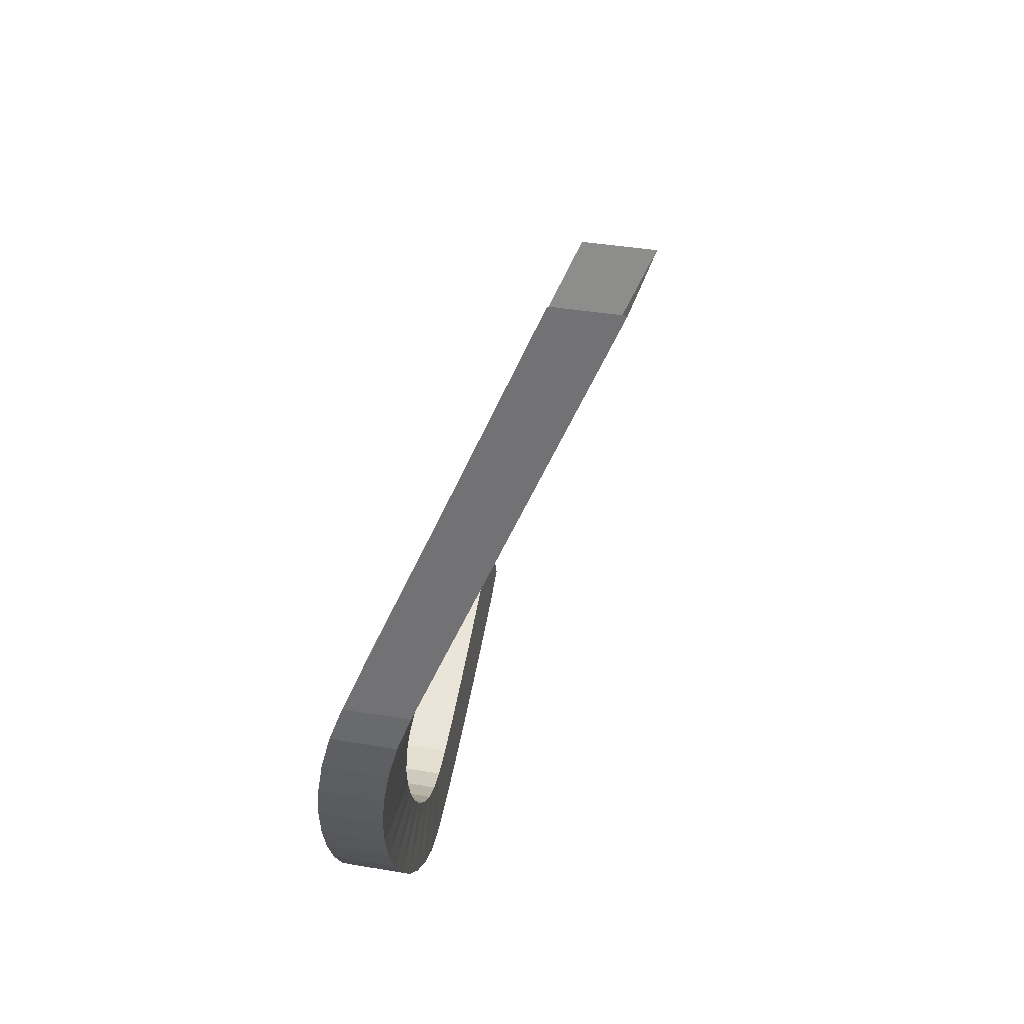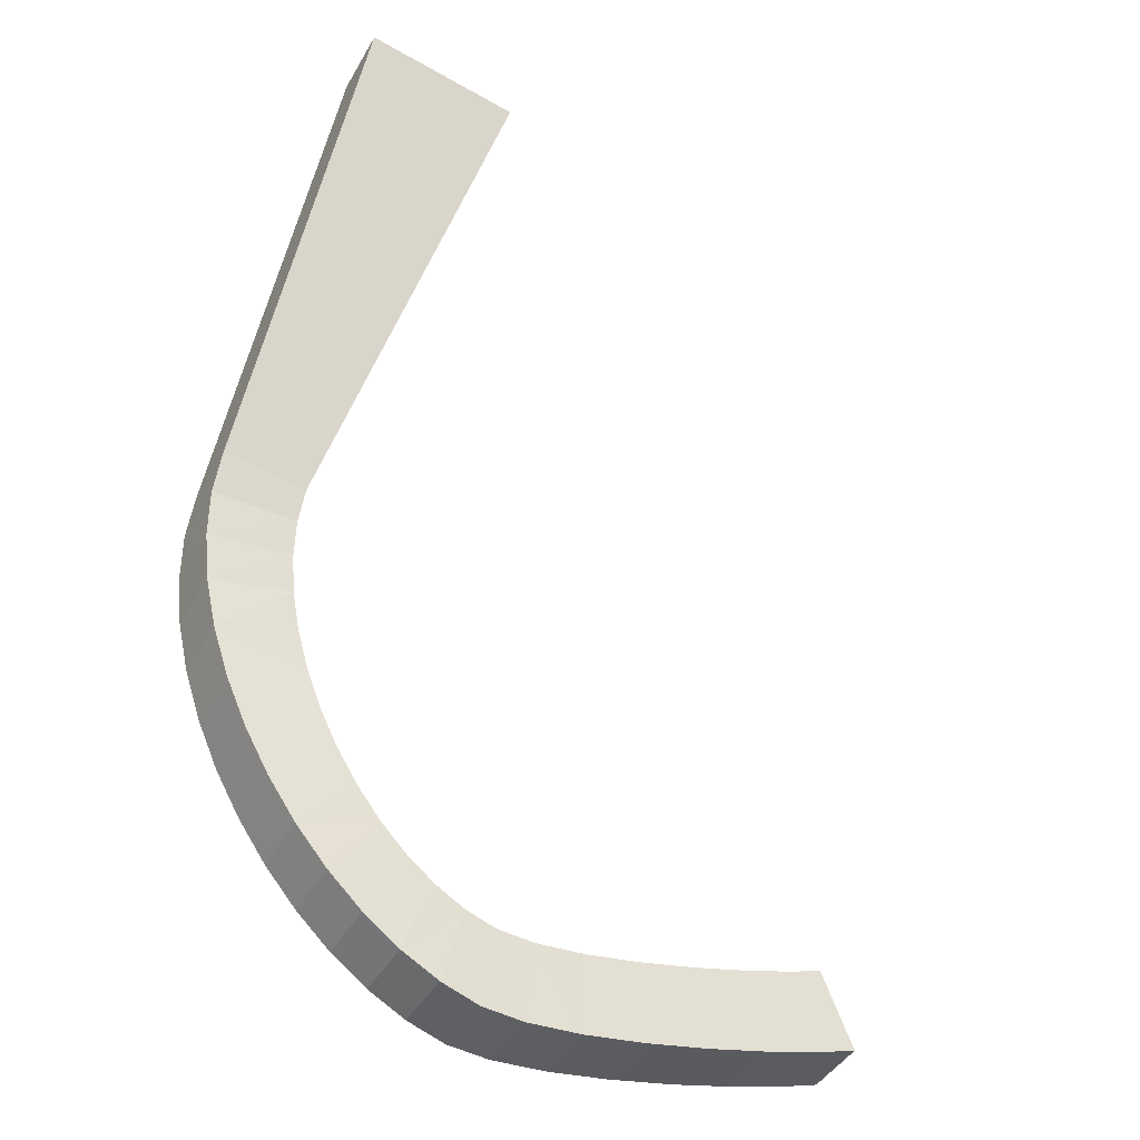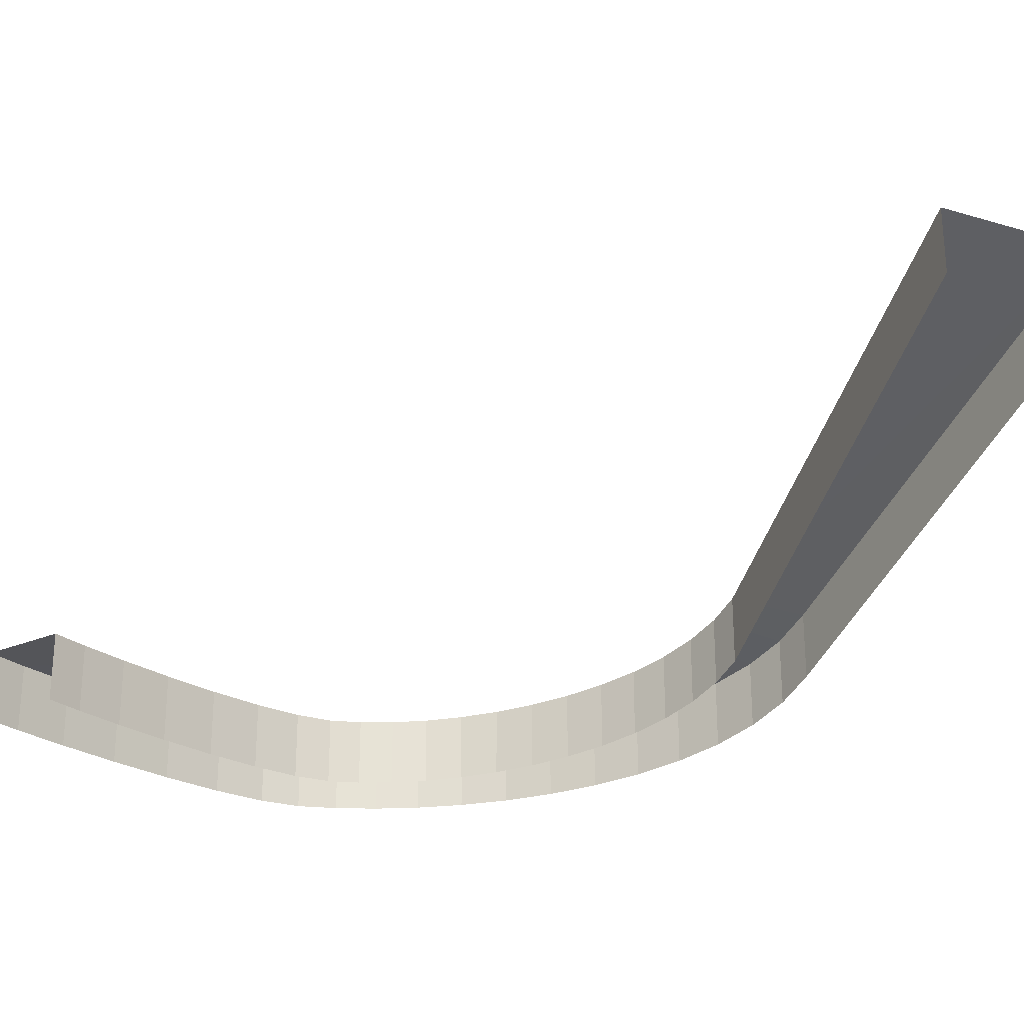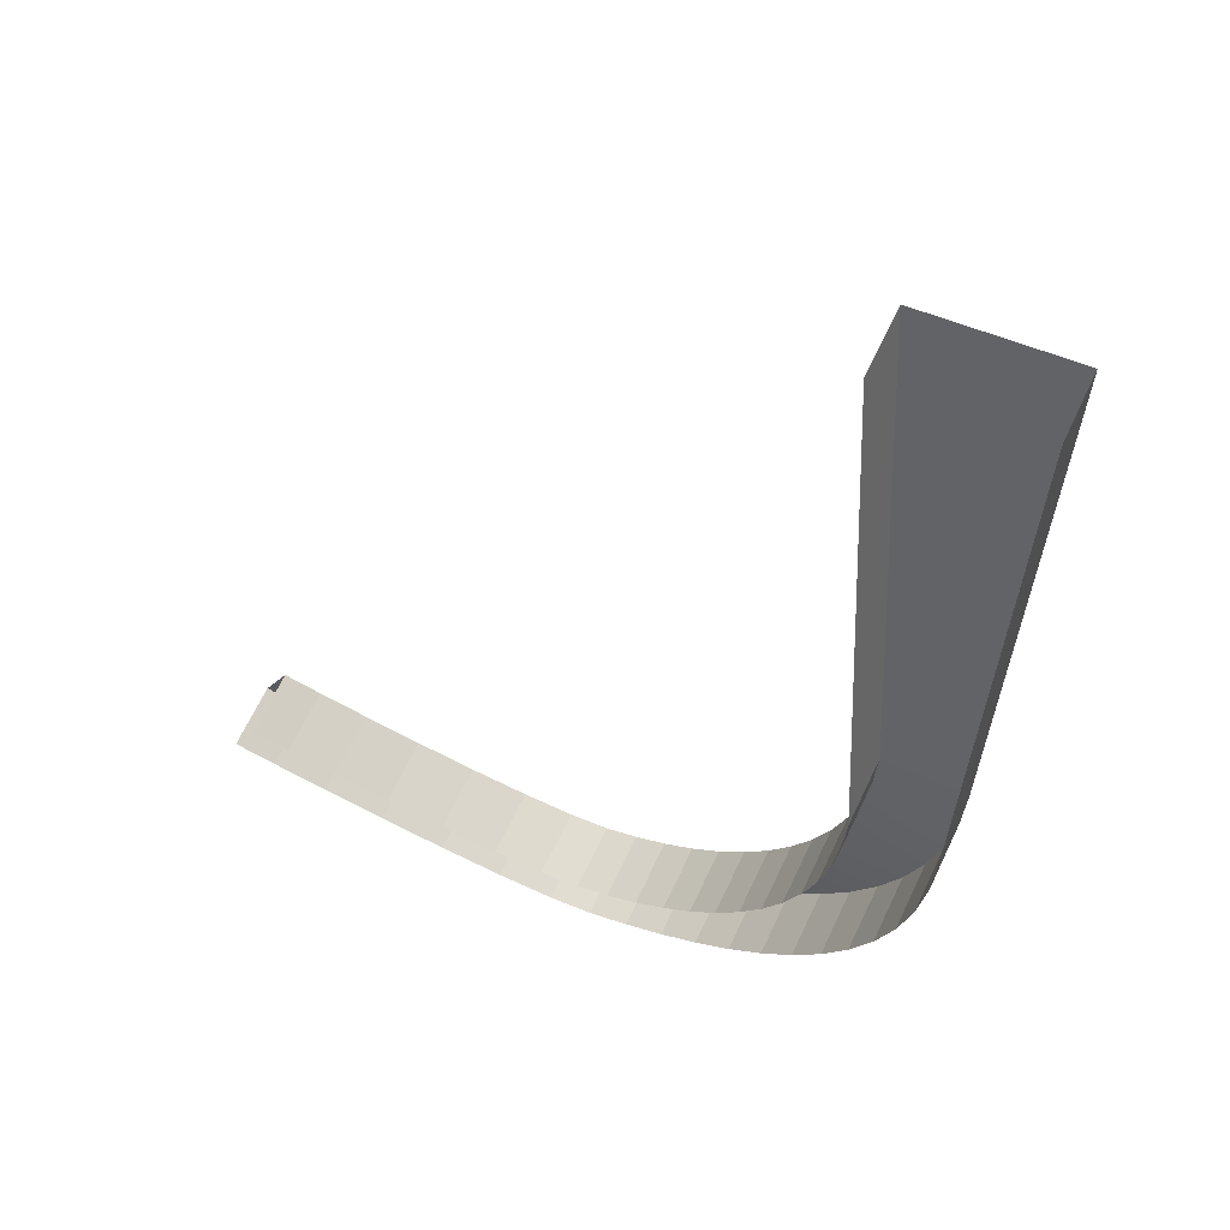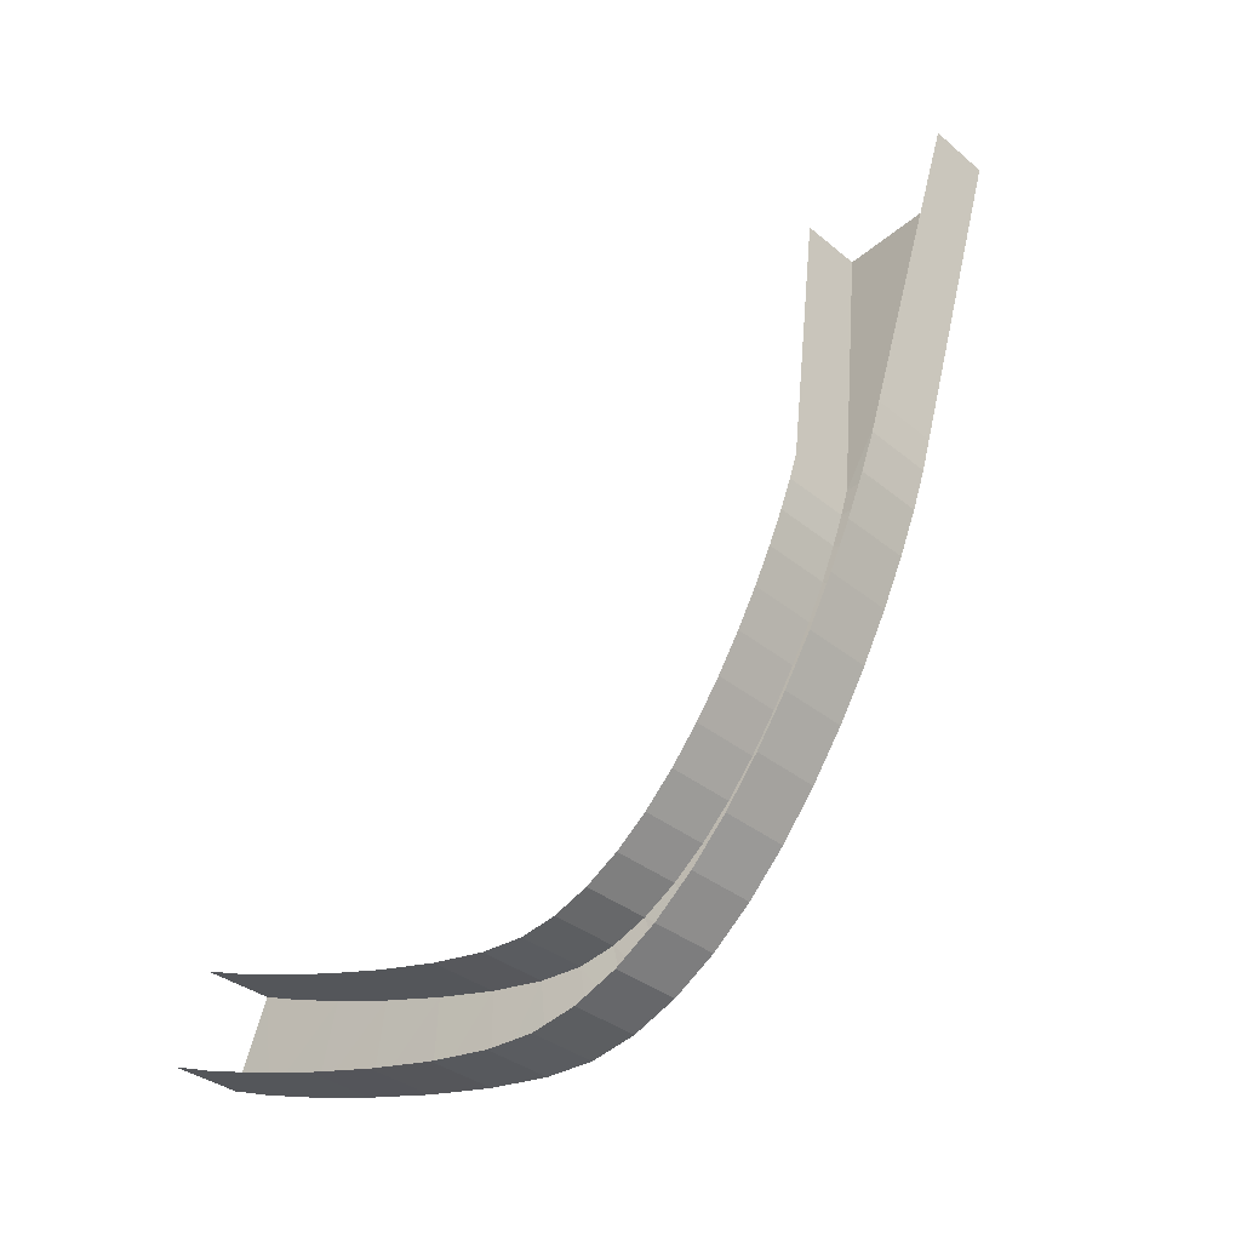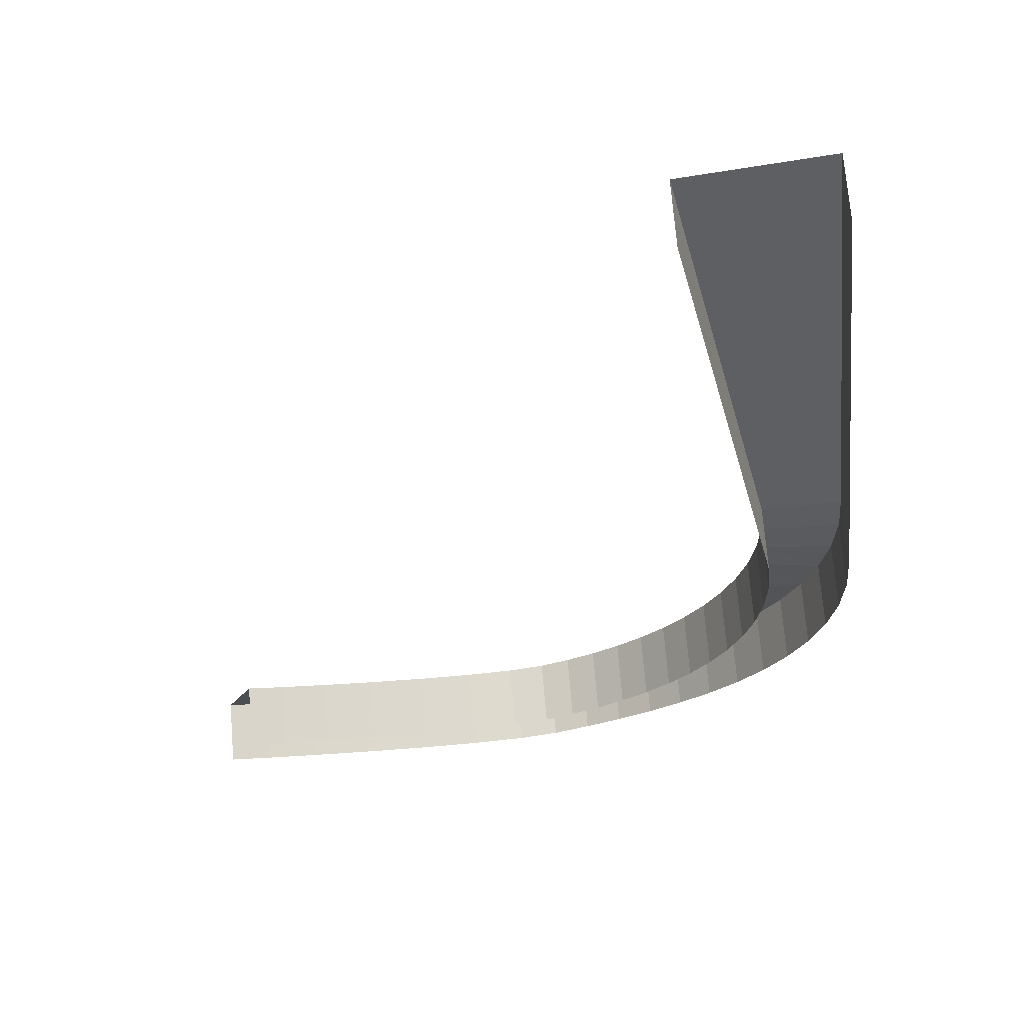
<metadata>
{"format":"obj","ext":"obj","renderer":"f3d","projection":"perspective","resolution":1024,"background":"white","views":[{"elev":37.4,"azim":-77.6,"up":"+Y"},{"elev":-43.5,"azim":-28.0,"up":"+Y"},{"elev":-26.7,"azim":145.2,"up":"+Z"},{"elev":68.8,"azim":-154.2,"up":"+Y"},{"elev":-33.5,"azim":-138.6,"up":"+Y"},{"elev":72.4,"azim":175.2,"up":"+Y"}]}
</metadata>
<code>
o Primitive003
v 1.814 6.651 -0
v 2.123 3.437 -1.3
v 2.888 6.465 -0
v 1.525 3.231 -1.399
v 2.123 3.437 -1.3
v 1.537 3.508 -1.3
v 1.554 2.933 -1.478
v 2.112 3.215 -1.381
v 1.525 3.231 -1.399
v 1.619 2.619 -1.539
v 2.132 2.976 -1.448
v 1.554 2.933 -1.478
v 1.719 2.297 -1.585
v 2.18 2.725 -1.503
v 1.619 2.619 -1.539
v 2.352 2.209 -1.582
v 1.719 2.297 -1.585
v 1.85 1.974 -1.618
v 2.472 1.955 -1.61
v 1.85 1.974 -1.618
v 2.009 1.658 -1.641
v 2.613 1.712 -1.631
v 2.009 1.658 -1.641
v 2.195 1.355 -1.656
v 2.772 1.486 -1.648
v 2.195 1.355 -1.656
v 2.403 1.073 -1.665
v 2.948 1.282 -1.663
v 2.403 1.073 -1.665
v 2.631 0.8181 -1.672
v 3.138 1.105 -1.675
v 2.631 0.8181 -1.672
v 2.876 0.5978 -1.678
v 3.341 0.9617 -1.688
v 2.876 0.5978 -1.678
v 3.136 0.4192 -1.687
v 3.554 0.8575 -1.702
v 3.136 0.4192 -1.687
v 3.407 0.2893 -1.7
v 3.777 0.7981 -1.72
v 3.407 0.2893 -1.7
v 3.686 0.2151 -1.72
v 5.22 1.021 -2.266
v 4.804 0.9175 -2.247
v 5.22 1.021 -1.795
v 5.22 1.021 -1.795
v 5.761 0.5683 -1.812
v 5.618 1.135 -1.813
v 4.804 0.9175 -1.776
v 5.313 0.4465 -1.795
v 5.22 1.021 -1.795
v 4.403 0.8371 -1.756
v 4.843 0.3367 -1.777
v 4.804 0.9175 -1.776
v 4.049 0.793 -1.737
v 4.391 0.2526 -1.758
v 4.403 0.8371 -1.756
v 3.777 0.7981 -1.72
v 3.993 0.2075 -1.739
v 4.049 0.793 -1.737
v 1.525 3.231 -1.399
v 1.525 3.231 -1.87
v 1.554 2.933 -1.478
v 2.123 3.437 -1.771
v 2.888 6.465 -0.4706
v 2.123 3.437 -1.3
v 1.619 2.619 -1.539
v 1.619 2.619 -2.01
v 1.719 2.297 -1.585
v 2.613 1.712 -2.102
v 2.472 1.955 -2.08
v 2.613 1.712 -1.631
v 2.948 1.282 -2.133
v 2.772 1.486 -2.119
v 2.948 1.282 -1.663
v 4.403 0.8371 -2.227
v 4.049 0.793 -2.208
v 4.403 0.8371 -1.756
v 1.85 1.974 -1.618
v 1.85 1.974 -2.089
v 2.009 1.658 -1.641
v 2.472 1.955 -2.08
v 2.352 2.209 -2.053
v 2.472 1.955 -1.61
v 5.618 1.135 -2.283
v 5.22 1.021 -2.266
v 5.618 1.135 -1.813
v 5.964 1.246 -2.299
v 5.618 1.135 -2.283
v 5.964 1.246 -1.828
v 3.341 0.9617 -2.159
v 3.138 1.105 -2.146
v 3.341 0.9617 -1.688
v 6.151 0.6886 -1.828
v 6.151 0.6886 -2.298
v 6.445 0.794 -1.84
v 2.772 1.486 -2.119
v 2.613 1.712 -2.102
v 2.772 1.486 -1.648
v 1.537 3.508 -1.3
v 1.537 3.508 -1.771
v 1.525 3.231 -1.399
v 1.554 2.933 -1.478
v 1.554 2.933 -1.949
v 1.619 2.619 -1.539
v 2.254 2.467 -2.018
v 2.18 2.725 -1.973
v 2.254 2.467 -1.547
v 2.195 1.355 -1.656
v 2.195 1.355 -2.126
v 2.403 1.073 -1.665
v 1.719 2.297 -1.585
v 1.719 2.297 -2.056
v 1.85 1.974 -1.618
v 2.352 2.209 -2.053
v 2.254 2.467 -2.018
v 2.352 2.209 -1.582
v 3.554 0.8575 -2.173
v 3.341 0.9617 -2.159
v 3.554 0.8575 -1.702
v 2.112 3.215 -1.851
v 2.123 3.437 -1.771
v 2.112 3.215 -1.381
v 2.009 1.658 -1.641
v 2.009 1.658 -2.112
v 2.195 1.355 -1.656
v 2.631 0.8181 -1.672
v 2.631 0.8181 -2.143
v 2.876 0.5978 -1.678
v 6.225 1.342 -1.84
v 5.964 1.246 -1.828
v 6.151 0.6886 -1.828
v 6.225 1.342 -2.311
v 5.964 1.246 -2.299
v 6.225 1.342 -1.84
v 3.407 0.2893 -1.7
v 3.407 0.2893 -2.17
v 3.686 0.2151 -1.72
v 3.777 0.7981 -2.191
v 3.554 0.8575 -2.173
v 3.777 0.7981 -1.72
v 2.18 2.725 -1.973
v 2.132 2.976 -1.918
v 2.18 2.725 -1.503
v 2.876 0.5978 -1.678
v 2.876 0.5978 -2.149
v 3.136 0.4192 -1.687
v 3.993 0.2075 -1.739
v 3.993 0.2075 -2.209
v 4.391 0.2526 -1.758
v 2.132 2.976 -1.918
v 2.112 3.215 -1.851
v 2.132 2.976 -1.448
v 4.804 0.9175 -2.247
v 4.403 0.8371 -2.227
v 4.804 0.9175 -1.776
v 4.843 0.3367 -1.777
v 4.843 0.3367 -2.248
v 5.313 0.4465 -1.795
v 3.136 0.4192 -1.687
v 3.136 0.4192 -2.157
v 3.407 0.2893 -1.7
v 4.049 0.793 -2.208
v 3.777 0.7981 -2.191
v 4.049 0.793 -1.737
v 4.391 0.2526 -1.758
v 4.391 0.2526 -2.229
v 4.843 0.3367 -1.777
v 3.686 0.2151 -1.72
v 3.686 0.2151 -2.191
v 3.993 0.2075 -1.739
v 5.313 0.4465 -1.795
v 5.313 0.4465 -2.266
v 5.761 0.5683 -1.812
v 3.138 1.105 -2.146
v 2.948 1.282 -2.133
v 3.138 1.105 -1.675
v 1.814 6.651 -0
v 1.814 6.651 -0.4706
v 1.537 3.508 -1.3
v 2.403 1.073 -1.665
v 2.403 1.073 -2.136
v 2.631 0.8181 -1.672
v 1.537 3.508 -1.3
v 2.123 3.437 -1.3
v 1.814 6.651 -0
v 2.112 3.215 -1.381
v 2.123 3.437 -1.3
v 1.525 3.231 -1.399
v 2.132 2.976 -1.448
v 2.112 3.215 -1.381
v 1.554 2.933 -1.478
v 2.18 2.725 -1.503
v 2.132 2.976 -1.448
v 1.619 2.619 -1.539
v 2.254 2.467 -1.547
v 2.18 2.725 -1.503
v 1.719 2.297 -1.585
v 2.254 2.467 -1.547
v 1.719 2.297 -1.585
v 2.352 2.209 -1.582
v 2.352 2.209 -1.582
v 1.85 1.974 -1.618
v 2.472 1.955 -1.61
v 2.472 1.955 -1.61
v 2.009 1.658 -1.641
v 2.613 1.712 -1.631
v 2.613 1.712 -1.631
v 2.195 1.355 -1.656
v 2.772 1.486 -1.648
v 2.772 1.486 -1.648
v 2.403 1.073 -1.665
v 2.948 1.282 -1.663
v 2.948 1.282 -1.663
v 2.631 0.8181 -1.672
v 3.138 1.105 -1.675
v 3.138 1.105 -1.675
v 2.876 0.5978 -1.678
v 3.341 0.9617 -1.688
v 3.341 0.9617 -1.688
v 3.136 0.4192 -1.687
v 3.554 0.8575 -1.702
v 3.554 0.8575 -1.702
v 3.407 0.2893 -1.7
v 3.777 0.7981 -1.72
v 6.445 0.794 -1.84
v 6.225 1.342 -1.84
v 6.151 0.6886 -1.828
v 5.761 0.5683 -1.812
v 6.151 0.6886 -1.828
v 5.618 1.135 -1.813
v 5.313 0.4465 -1.795
v 5.761 0.5683 -1.812
v 5.22 1.021 -1.795
v 4.843 0.3367 -1.777
v 5.313 0.4465 -1.795
v 4.804 0.9175 -1.776
v 4.391 0.2526 -1.758
v 4.843 0.3367 -1.777
v 4.403 0.8371 -1.756
v 3.993 0.2075 -1.739
v 4.391 0.2526 -1.758
v 4.049 0.793 -1.737
v 3.686 0.2151 -1.72
v 3.993 0.2075 -1.739
v 3.777 0.7981 -1.72
v 5.761 0.5683 -1.812
v 5.761 0.5683 -2.283
v 6.151 0.6886 -1.828
v 4.804 0.9175 -1.776
v 1.554 2.933 -1.949
v 2.888 6.465 -0
v 1.719 2.297 -2.056
v 2.472 1.955 -1.61
v 2.772 1.486 -1.648
v 4.049 0.793 -1.737
v 2.009 1.658 -2.112
v 2.352 2.209 -1.582
v 5.22 1.021 -1.795
v 5.618 1.135 -1.813
v 3.138 1.105 -1.675
v 6.445 0.794 -2.311
v 2.613 1.712 -1.631
v 1.525 3.231 -1.87
v 1.619 2.619 -2.01
v 2.18 2.725 -1.503
v 2.403 1.073 -2.136
v 1.85 1.974 -2.089
v 2.254 2.467 -1.547
v 3.341 0.9617 -1.688
v 2.123 3.437 -1.3
v 2.195 1.355 -2.126
v 2.876 0.5978 -2.149
v 5.964 1.246 -1.828
v 5.618 1.135 -1.813
v 6.151 0.6886 -1.828
v 5.964 1.246 -1.828
v 3.686 0.2151 -2.191
v 3.554 0.8575 -1.702
v 2.132 2.976 -1.448
v 3.136 0.4192 -2.157
v 4.391 0.2526 -2.229
v 2.112 3.215 -1.381
v 4.403 0.8371 -1.756
v 5.313 0.4465 -2.266
v 3.407 0.2893 -2.17
v 3.777 0.7981 -1.72
v 4.843 0.3367 -2.248
v 3.993 0.2075 -2.209
v 5.761 0.5683 -2.283
v 2.948 1.282 -1.663
v 1.537 3.508 -1.771
v 2.631 0.8181 -2.143
v 6.151 0.6886 -2.298
f 3 2 1
f 6 5 4
f 9 8 7
f 12 11 10
f 15 14 13
f 18 17 16
f 21 20 19
f 24 23 22
f 27 26 25
f 30 29 28
f 33 32 31
f 36 35 34
f 39 38 37
f 42 41 40
f 45 44 43
f 45 250 44
f 48 47 46
f 51 50 49
f 54 53 52
f 57 56 55
f 60 59 58
f 63 62 61
f 63 251 62
f 66 65 64
f 66 252 65
f 69 68 67
f 69 253 68
f 72 71 70
f 72 254 71
f 75 74 73
f 75 255 74
f 78 77 76
f 78 256 77
f 81 80 79
f 81 257 80
f 84 83 82
f 84 258 83
f 87 86 85
f 87 259 86
f 90 89 88
f 90 260 89
f 93 92 91
f 93 261 92
f 96 95 94
f 96 262 95
f 99 98 97
f 99 263 98
f 102 101 100
f 102 264 101
f 105 104 103
f 105 265 104
f 108 107 106
f 108 266 107
f 111 110 109
f 111 267 110
f 114 113 112
f 114 268 113
f 117 116 115
f 117 269 116
f 120 119 118
f 120 270 119
f 123 122 121
f 123 271 122
f 126 125 124
f 126 272 125
f 129 128 127
f 129 273 128
f 132 131 130
f 135 134 133
f 135 277 134
f 138 137 136
f 138 278 137
f 141 140 139
f 141 279 140
f 144 143 142
f 144 280 143
f 147 146 145
f 147 281 146
f 150 149 148
f 150 282 149
f 153 152 151
f 153 283 152
f 156 155 154
f 156 284 155
f 159 158 157
f 159 285 158
f 162 161 160
f 162 286 161
f 165 164 163
f 165 287 164
f 168 167 166
f 168 288 167
f 171 170 169
f 171 289 170
f 174 173 172
f 174 290 173
f 177 176 175
f 177 291 176
f 180 179 178
f 180 292 179
f 183 182 181
f 183 293 182
f 186 185 184
f 189 188 187
f 192 191 190
f 195 194 193
f 198 197 196
f 201 200 199
f 204 203 202
f 207 206 205
f 210 209 208
f 213 212 211
f 216 215 214
f 219 218 217
f 222 221 220
f 225 224 223
f 228 227 226
f 231 230 229
f 234 233 232
f 237 236 235
f 240 239 238
f 243 242 241
f 246 245 244
f 249 248 247
f 249 294 248
f 276 275 274

</code>
